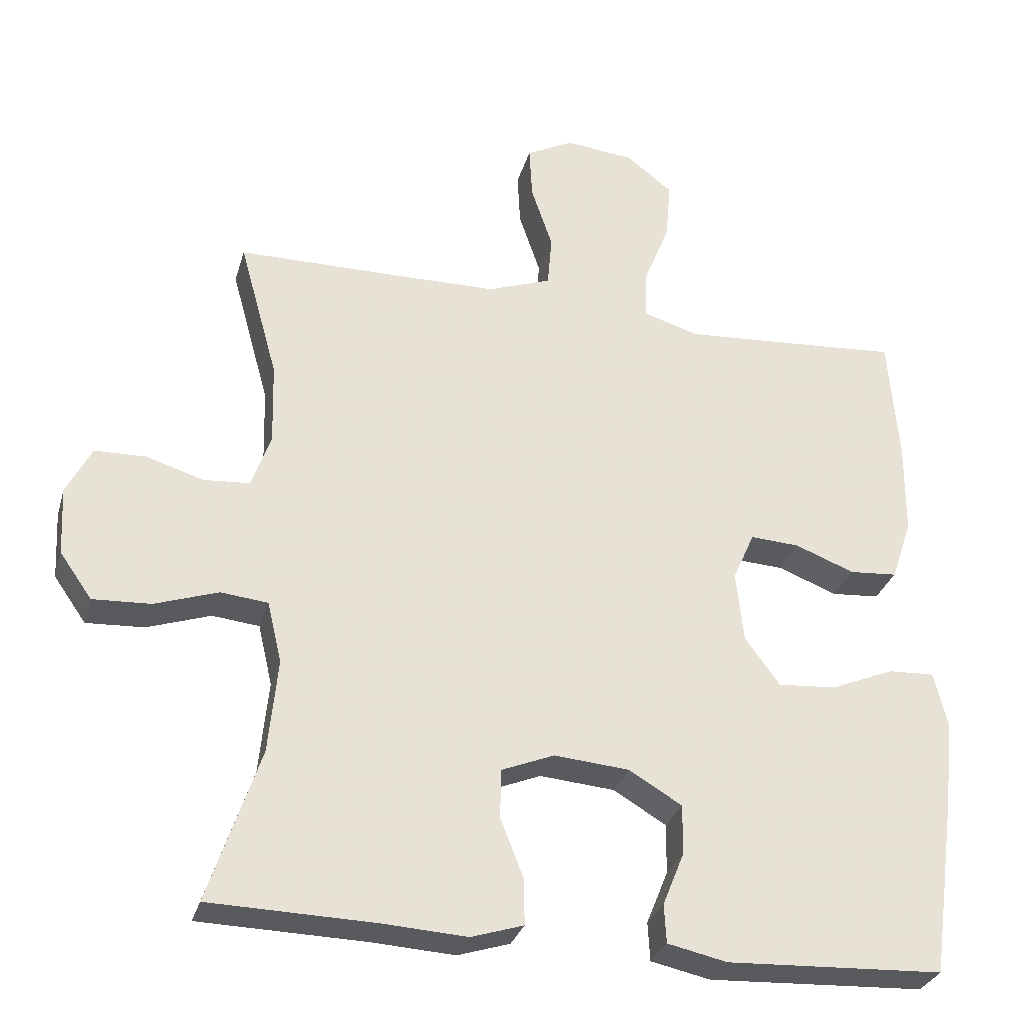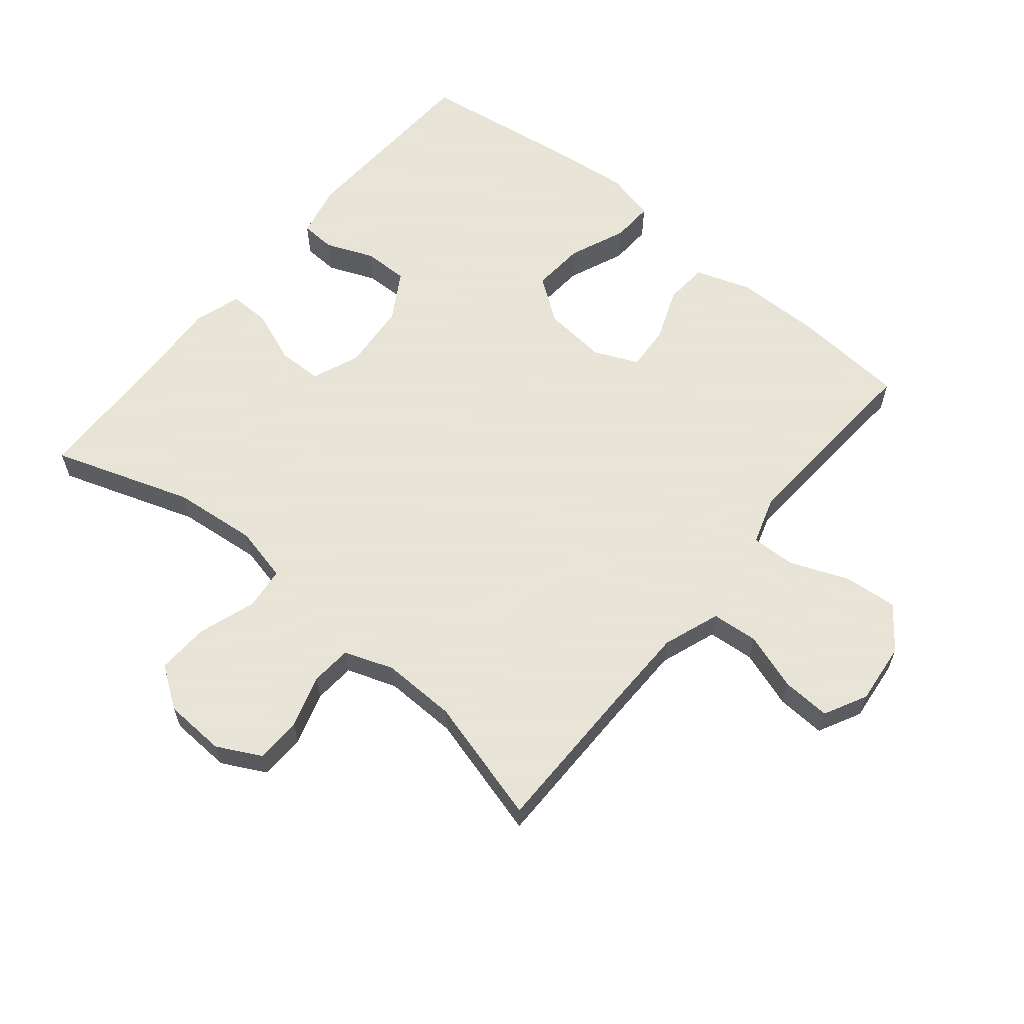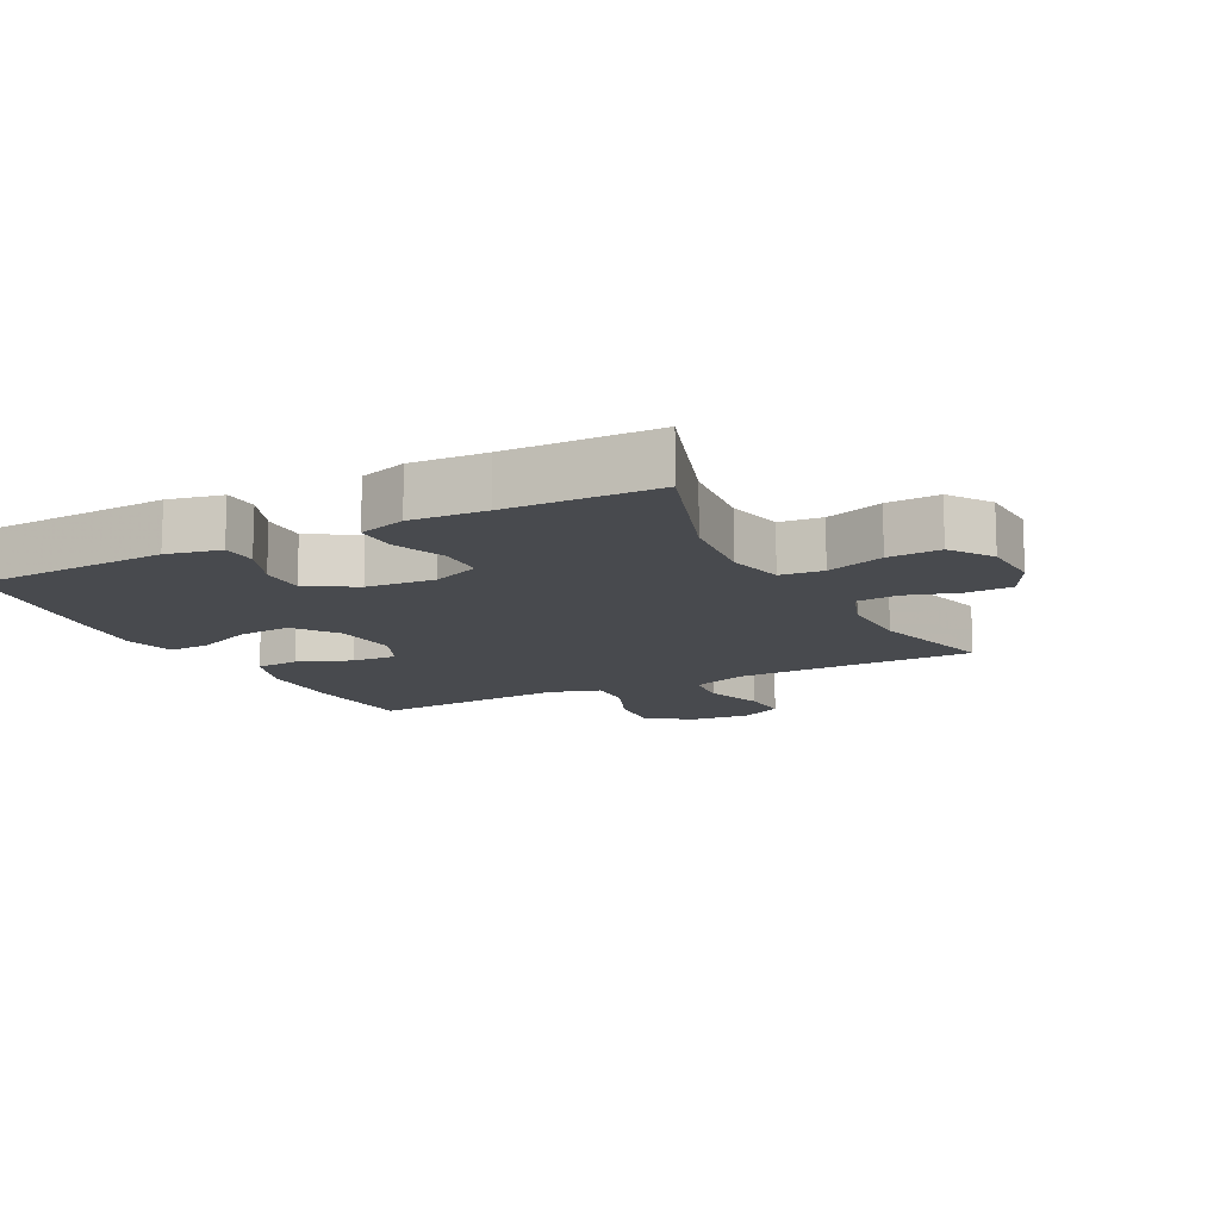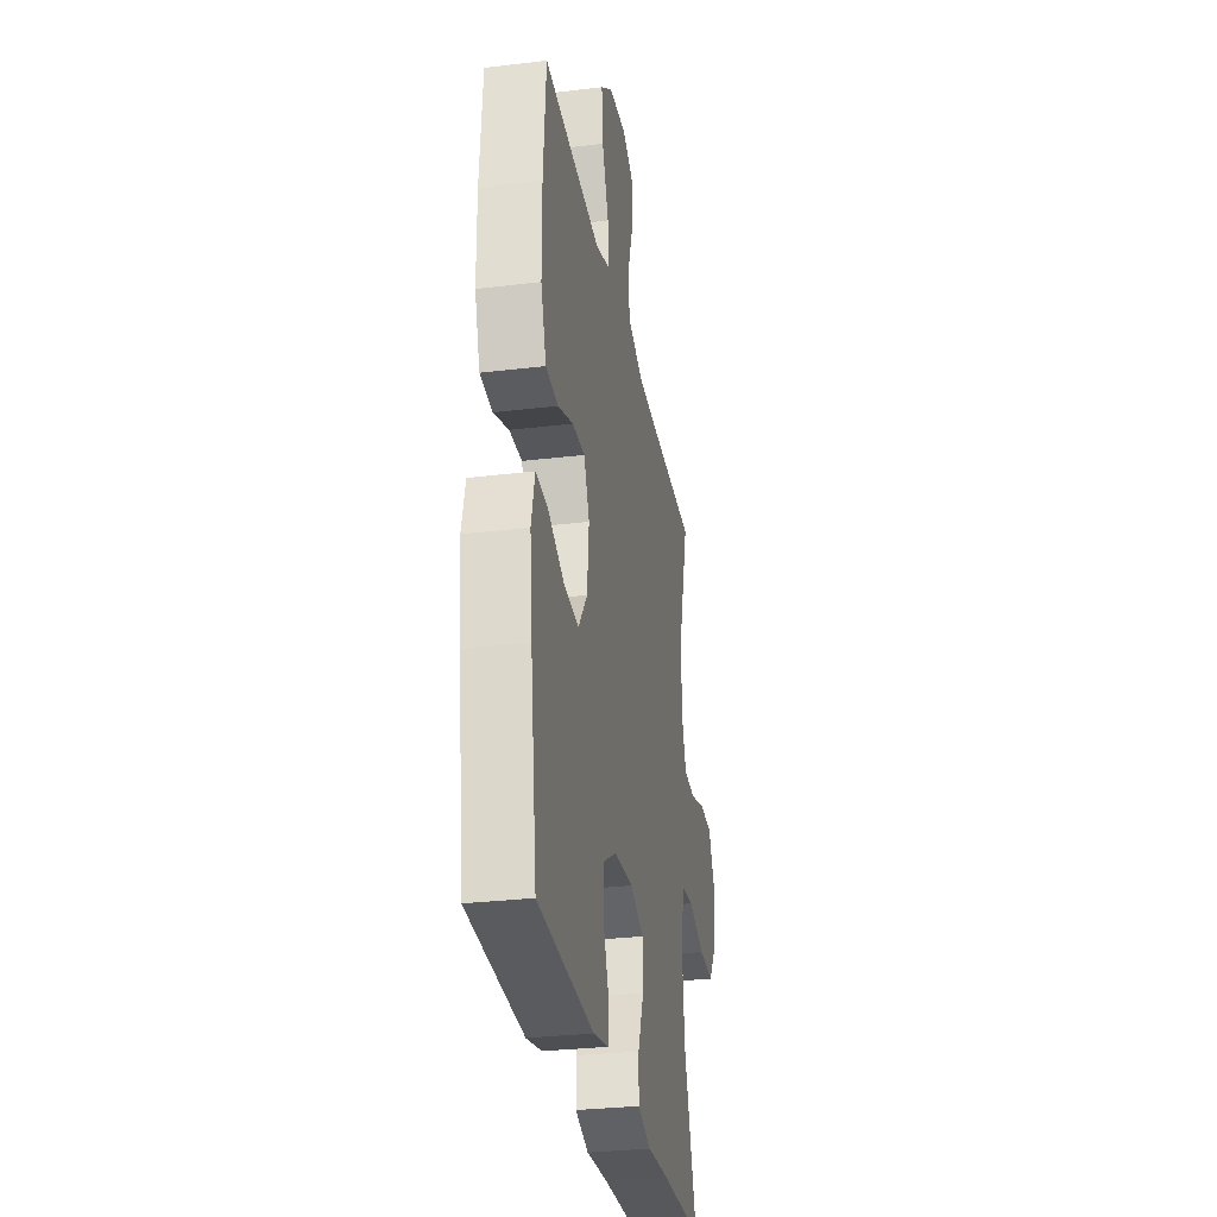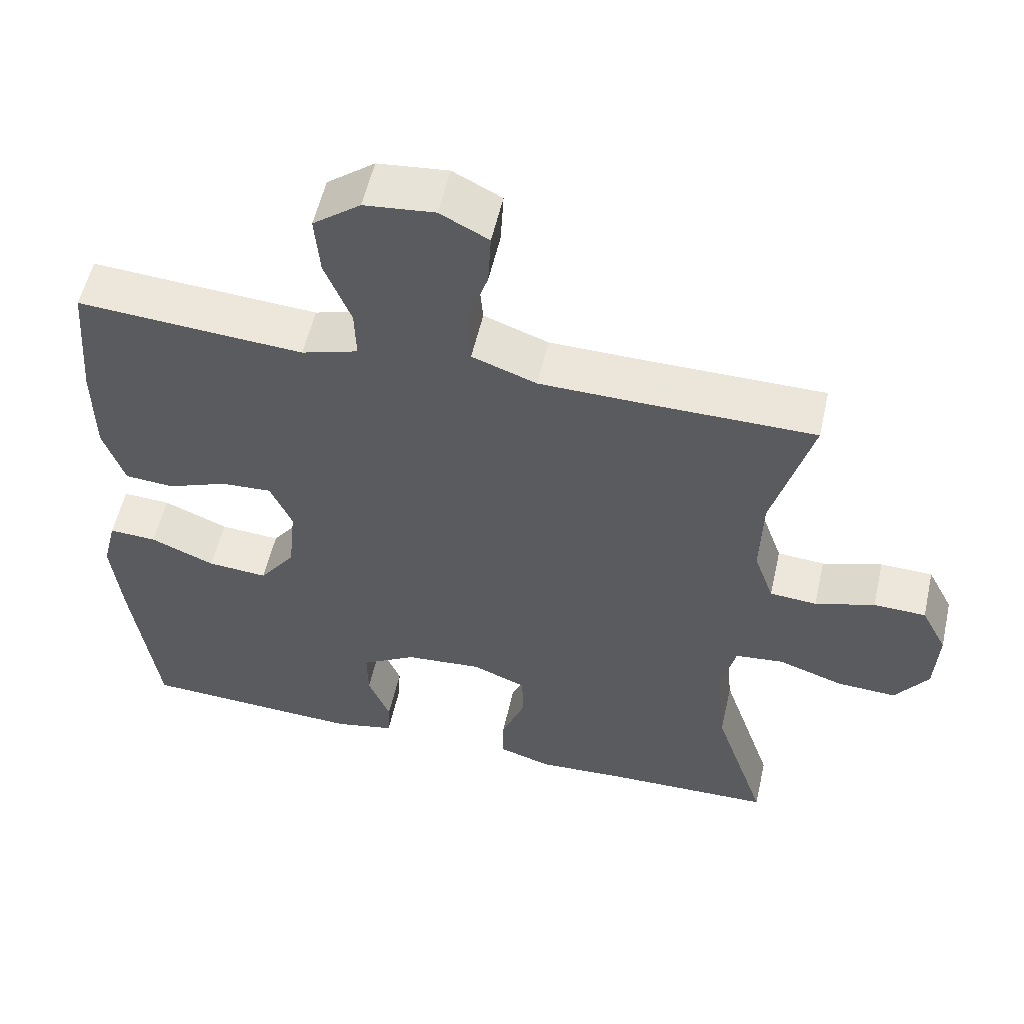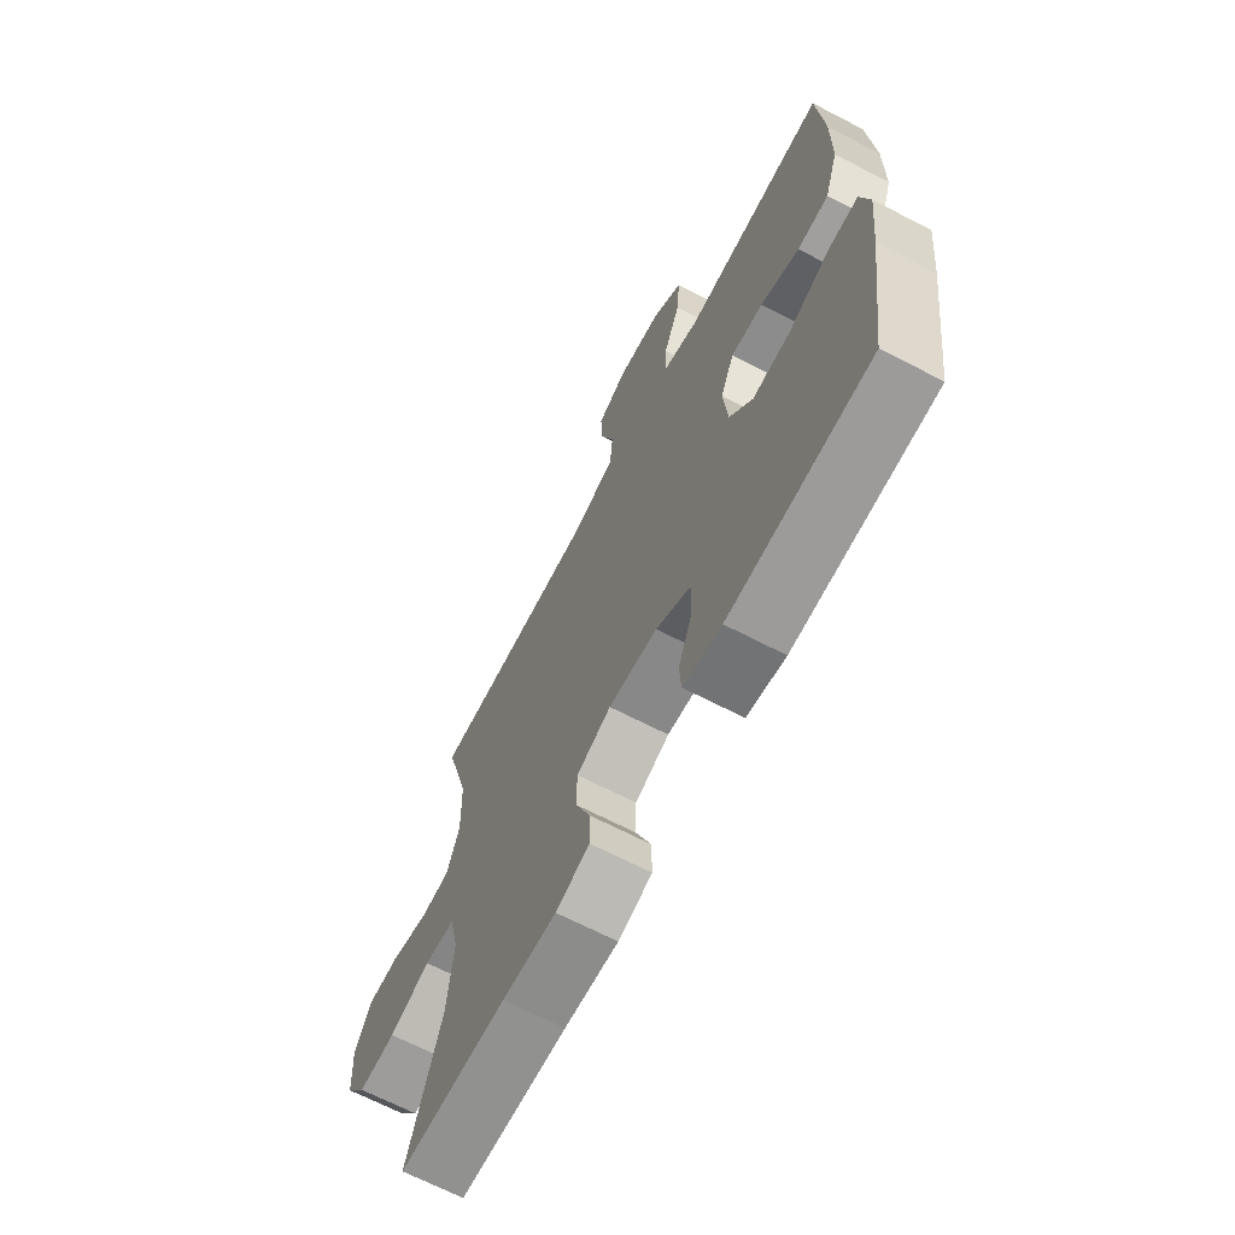
<metadata>
{"format":"obj","ext":"obj","renderer":"f3d","projection":"perspective","resolution":1024,"background":"white","views":[{"elev":-30.1,"azim":-15.1,"up":"+Z"},{"elev":61.4,"azim":-50.6,"up":"+Y"},{"elev":-13.0,"azim":-152.8,"up":"+Y"},{"elev":-30.0,"azim":100.0,"up":"+Z"},{"elev":55.4,"azim":-167.3,"up":"+Z"},{"elev":-67.4,"azim":62.5,"up":"+Z"}]}
</metadata>
<code>
v 0.5 0.07 0.5
v 0.514 0.07 0.324
v 0.513 0.07 0.192
v 0.484 0.07 0.106
v 0.417 0.07 0.101
v 0.334 0.07 0.133
v 0.265 0.07 0.137
v 0.235 0.07 0.069
v 0.245 0.07 -0.03
v 0.294 0.07 -0.097
v 0.376 0.07 -0.091
v 0.464 0.07 -0.054
v 0.529 0.07 -0.051
v 0.548 0.07 -0.128
v 0.535 0.07 -0.249
v 0.5 0.07 -0.5
v 0.197 0.07 -0.514
v 0.114 0.07 -0.496
v 0.111 0.07 -0.442
v 0.141 0.07 -0.368
v 0.142 0.07 -0.298
v 0.068 0.07 -0.254
v -0.037 0.07 -0.245
v -0.111 0.07 -0.275
v -0.112 0.07 -0.344
v -0.08 0.07 -0.426
v -0.079 0.07 -0.49
v -0.152 0.07 -0.513
v -0.268 0.07 -0.506
v -0.5 0.07 -0.5
v -0.428 0.07 -0.285
v -0.415 0.07 -0.154
v -0.435 0.07 -0.068
v -0.501 0.07 -0.061
v -0.59 0.07 -0.091
v -0.671 0.07 -0.095
v -0.716 0.07 -0.031
v -0.721 0.07 0.064
v -0.686 0.07 0.132
v -0.615 0.07 0.134
v -0.534 0.07 0.109
v -0.47 0.07 0.114
v -0.443 0.07 0.19
v -0.446 0.07 0.305
v -0.5 0.07 0.5
v -0.262 0.07 0.501
v -0.128 0.07 0.503
v -0.04 0.07 0.535
v -0.034 0.07 0.607
v -0.064 0.07 0.696
v -0.068 0.07 0.771
v -0.002 0.07 0.805
v 0.094 0.07 0.795
v 0.159 0.07 0.745
v 0.152 0.07 0.662
v 0.116 0.07 0.572
v 0.114 0.07 0.503
v 0.191 0.07 0.479
v 0.312 0.07 0.487
v 0.5 0 0.5
v 0.514 0 0.324
v 0.513 0 0.192
v 0.484 0 0.106
v 0.417 0 0.101
v 0.334 0 0.133
v 0.265 0 0.137
v 0.235 0 0.069
v 0.245 0 -0.03
v 0.294 0 -0.097
v 0.376 0 -0.091
v 0.464 0 -0.054
v 0.529 0 -0.051
v 0.548 0 -0.128
v 0.535 0 -0.249
v 0.5 0 -0.5
v 0.197 0 -0.514
v 0.114 0 -0.496
v 0.111 0 -0.442
v 0.141 0 -0.368
v 0.142 0 -0.298
v 0.068 0 -0.254
v -0.037 0 -0.245
v -0.111 0 -0.275
v -0.112 0 -0.344
v -0.08 0 -0.426
v -0.079 0 -0.49
v -0.152 0 -0.513
v -0.268 0 -0.506
v -0.5 0 -0.5
v -0.428 0 -0.285
v -0.415 0 -0.154
v -0.435 0 -0.068
v -0.501 0 -0.061
v -0.59 0 -0.091
v -0.671 0 -0.095
v -0.716 0 -0.031
v -0.721 0 0.064
v -0.686 0 0.132
v -0.615 0 0.134
v -0.534 0 0.109
v -0.47 0 0.114
v -0.443 0 0.19
v -0.446 0 0.305
v -0.5 0 0.5
v -0.262 0 0.501
v -0.128 0 0.503
v -0.04 0 0.535
v -0.034 0 0.607
v -0.064 0 0.696
v -0.068 0 0.771
v -0.002 0 0.805
v 0.094 0 0.795
v 0.159 0 0.745
v 0.152 0 0.662
v 0.116 0 0.572
v 0.114 0 0.503
v 0.191 0 0.479
v 0.312 0 0.487
f 54 55 56
f 53 54 56
f 52 53 56
f 51 52 56
f 50 51 56
f 49 50 56
f 48 49 56 57
f 47 48 57 58
f 44 45 46
f 46 47 58
f 44 46 58
f 43 44 58
f 39 40 41
f 38 39 41
f 37 38 41
f 36 37 41
f 35 36 41
f 34 35 41
f 33 34 41 42
f 43 58 59
f 42 43 59
f 33 42 59
f 32 33 59
f 27 28 29
f 26 27 29
f 25 26 29
f 29 30 31
f 25 29 31
f 24 25 31
f 18 19 20
f 17 18 20
f 16 17 20
f 15 16 20
f 14 15 20
f 13 14 20
f 12 13 20
f 11 12 20
f 10 11 20 21
f 9 10 21 22
f 4 5 6
f 3 4 6
f 2 3 6
f 1 2 6
f 59 1 6
f 59 6 7
f 59 7 8
f 32 59 8
f 31 32 8
f 24 31 8
f 23 24 8
f 8 9 22 23
f 115 114 113
f 115 113 112
f 115 112 111
f 115 111 110
f 115 110 109
f 115 109 108
f 116 115 108 107
f 117 116 107 106
f 105 104 103
f 117 106 105
f 117 105 103
f 117 103 102
f 100 99 98
f 100 98 97
f 100 97 96
f 100 96 95
f 100 95 94
f 100 94 93
f 101 100 93 92
f 118 117 102
f 118 102 101
f 118 101 92
f 118 92 91
f 88 87 86
f 88 86 85
f 88 85 84
f 90 89 88
f 90 88 84
f 90 84 83
f 79 78 77
f 79 77 76
f 79 76 75
f 79 75 74
f 79 74 73
f 79 73 72
f 79 72 71
f 79 71 70
f 80 79 70 69
f 81 80 69 68
f 65 64 63
f 65 63 62
f 65 62 61
f 65 61 60
f 65 60 118
f 66 65 118
f 67 66 118
f 67 118 91
f 67 91 90
f 67 90 83
f 67 83 82
f 82 81 68 67
f 1 60 61 2
f 2 61 62 3
f 3 62 63 4
f 4 63 64 5
f 5 64 65 6
f 6 65 66 7
f 7 66 67 8
f 8 67 68 9
f 9 68 69 10
f 10 69 70 11
f 11 70 71 12
f 12 71 72 13
f 13 72 73 14
f 14 73 74 15
f 15 74 75 16
f 16 75 76 17
f 17 76 77 18
f 18 77 78 19
f 19 78 79 20
f 20 79 80 21
f 21 80 81 22
f 22 81 82 23
f 23 82 83 24
f 24 83 84 25
f 25 84 85 26
f 26 85 86 27
f 27 86 87 28
f 28 87 88 29
f 29 88 89 30
f 30 89 90 31
f 31 90 91 32
f 32 91 92 33
f 33 92 93 34
f 34 93 94 35
f 35 94 95 36
f 36 95 96 37
f 37 96 97 38
f 38 97 98 39
f 39 98 99 40
f 40 99 100 41
f 41 100 101 42
f 42 101 102 43
f 43 102 103 44
f 44 103 104 45
f 45 104 105 46
f 46 105 106 47
f 47 106 107 48
f 48 107 108 49
f 49 108 109 50
f 50 109 110 51
f 51 110 111 52
f 52 111 112 53
f 53 112 113 54
f 54 113 114 55
f 55 114 115 56
f 56 115 116 57
f 57 116 117 58
f 58 117 118 59
f 59 118 60 1

</code>
